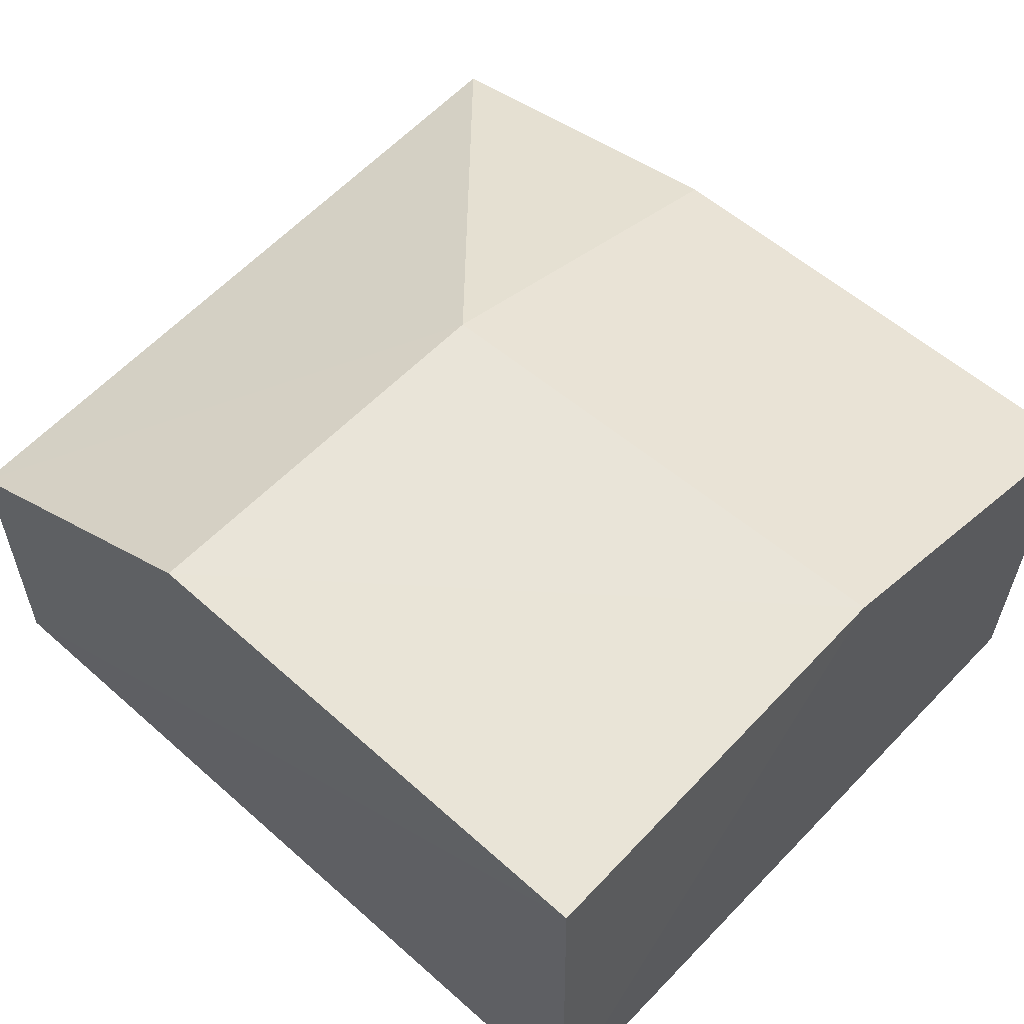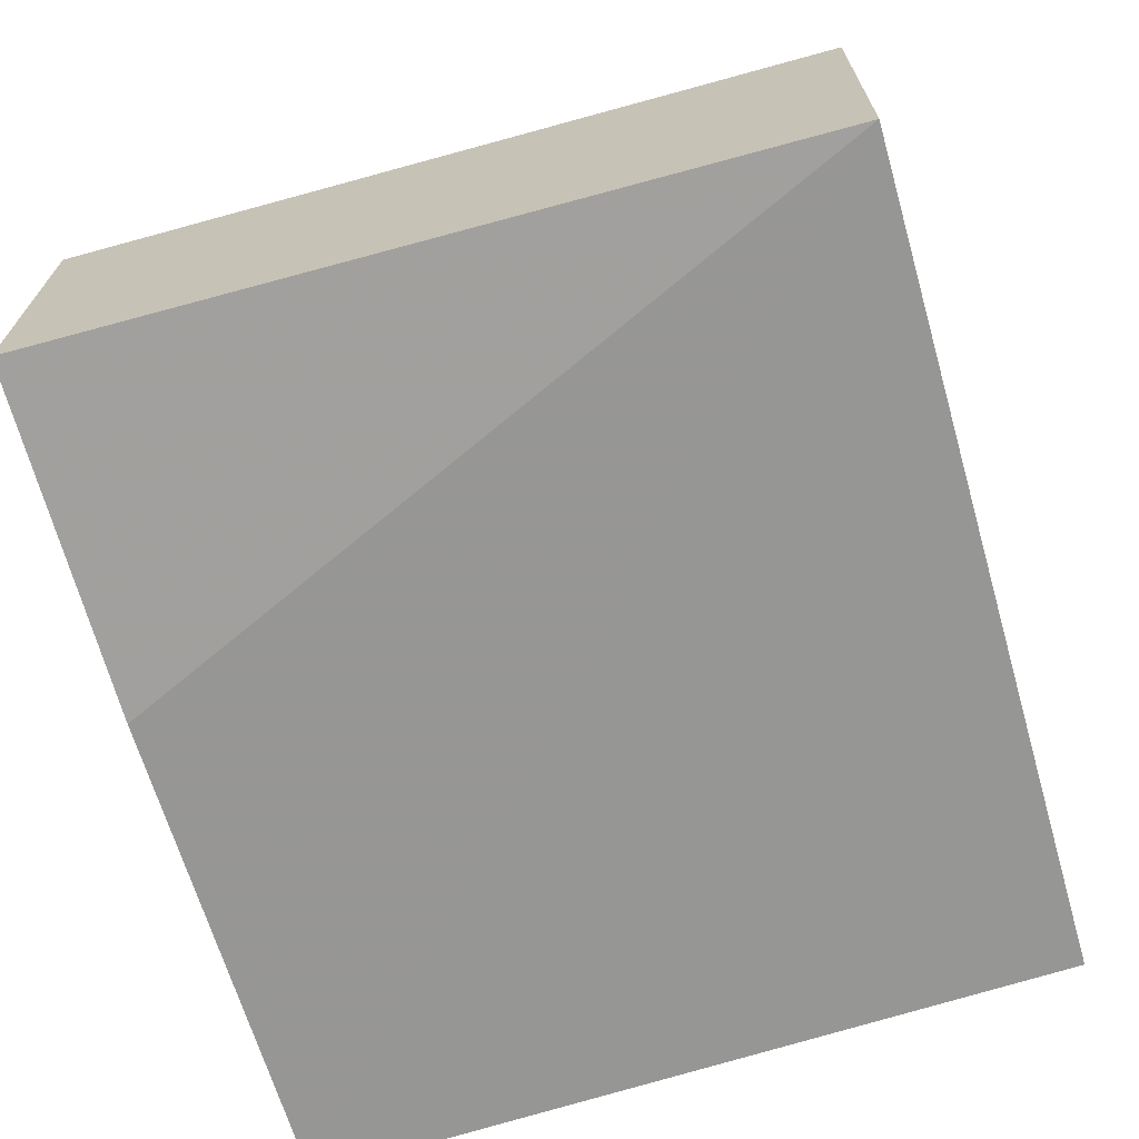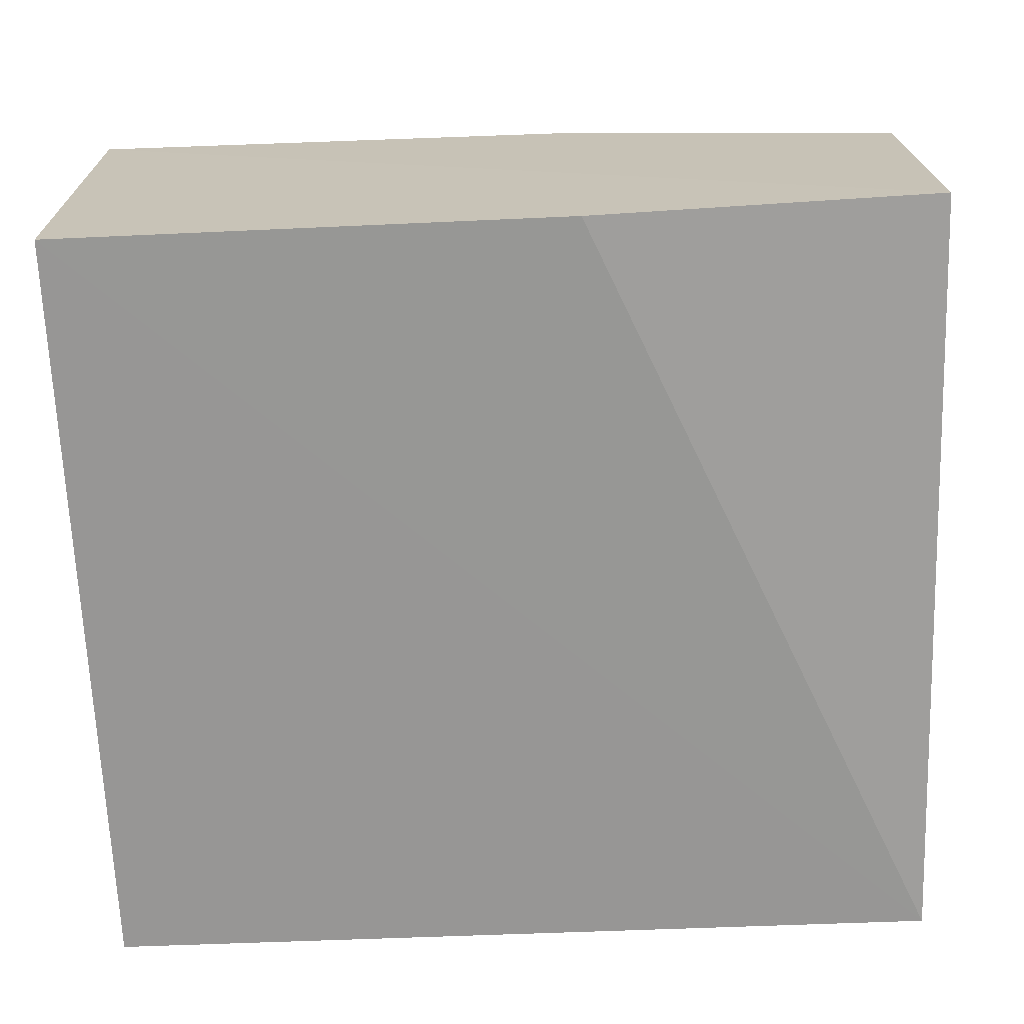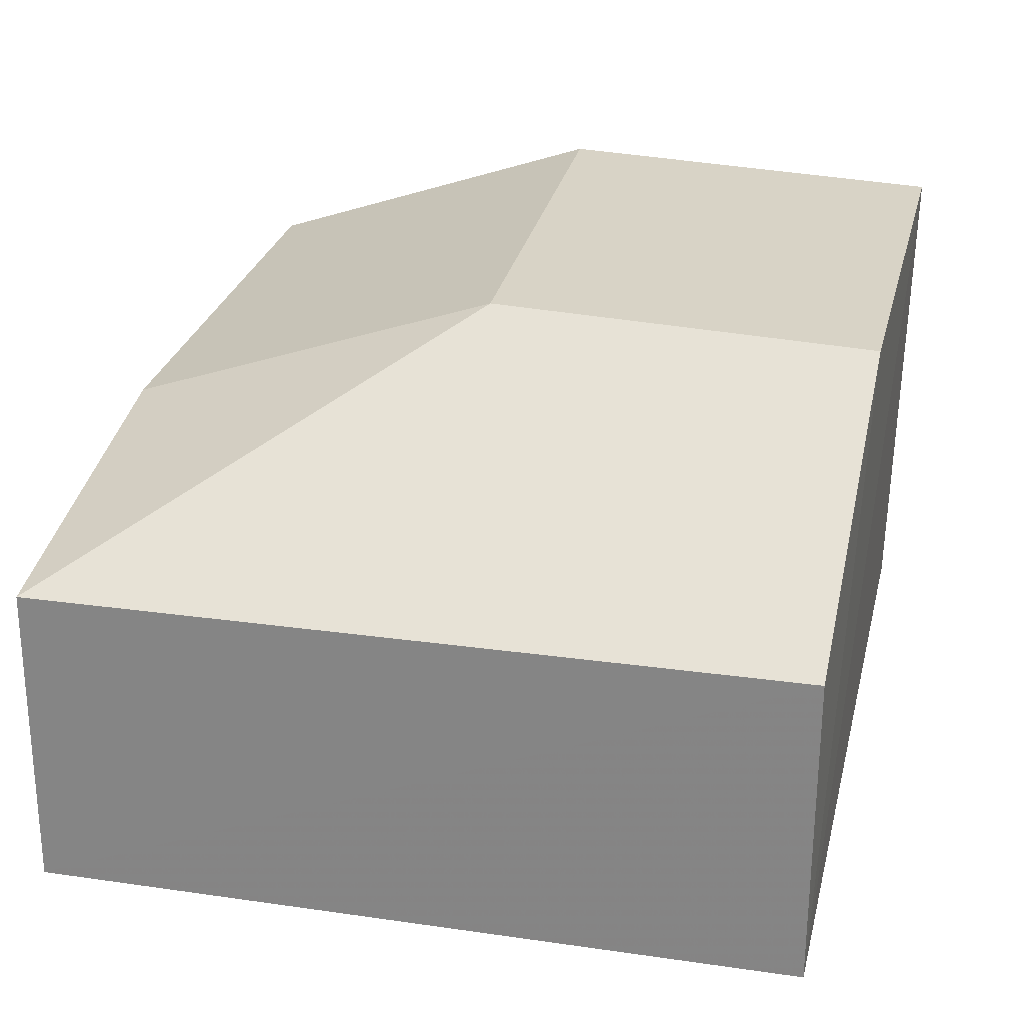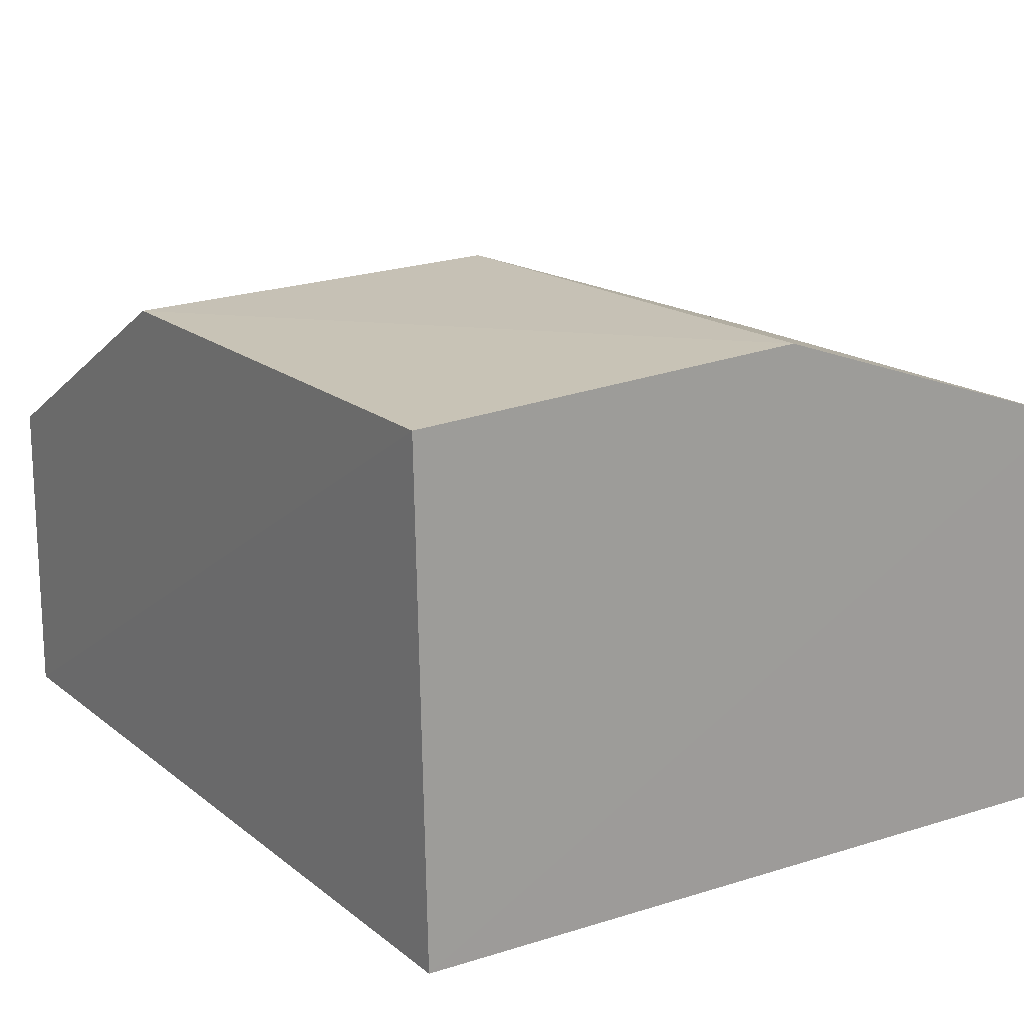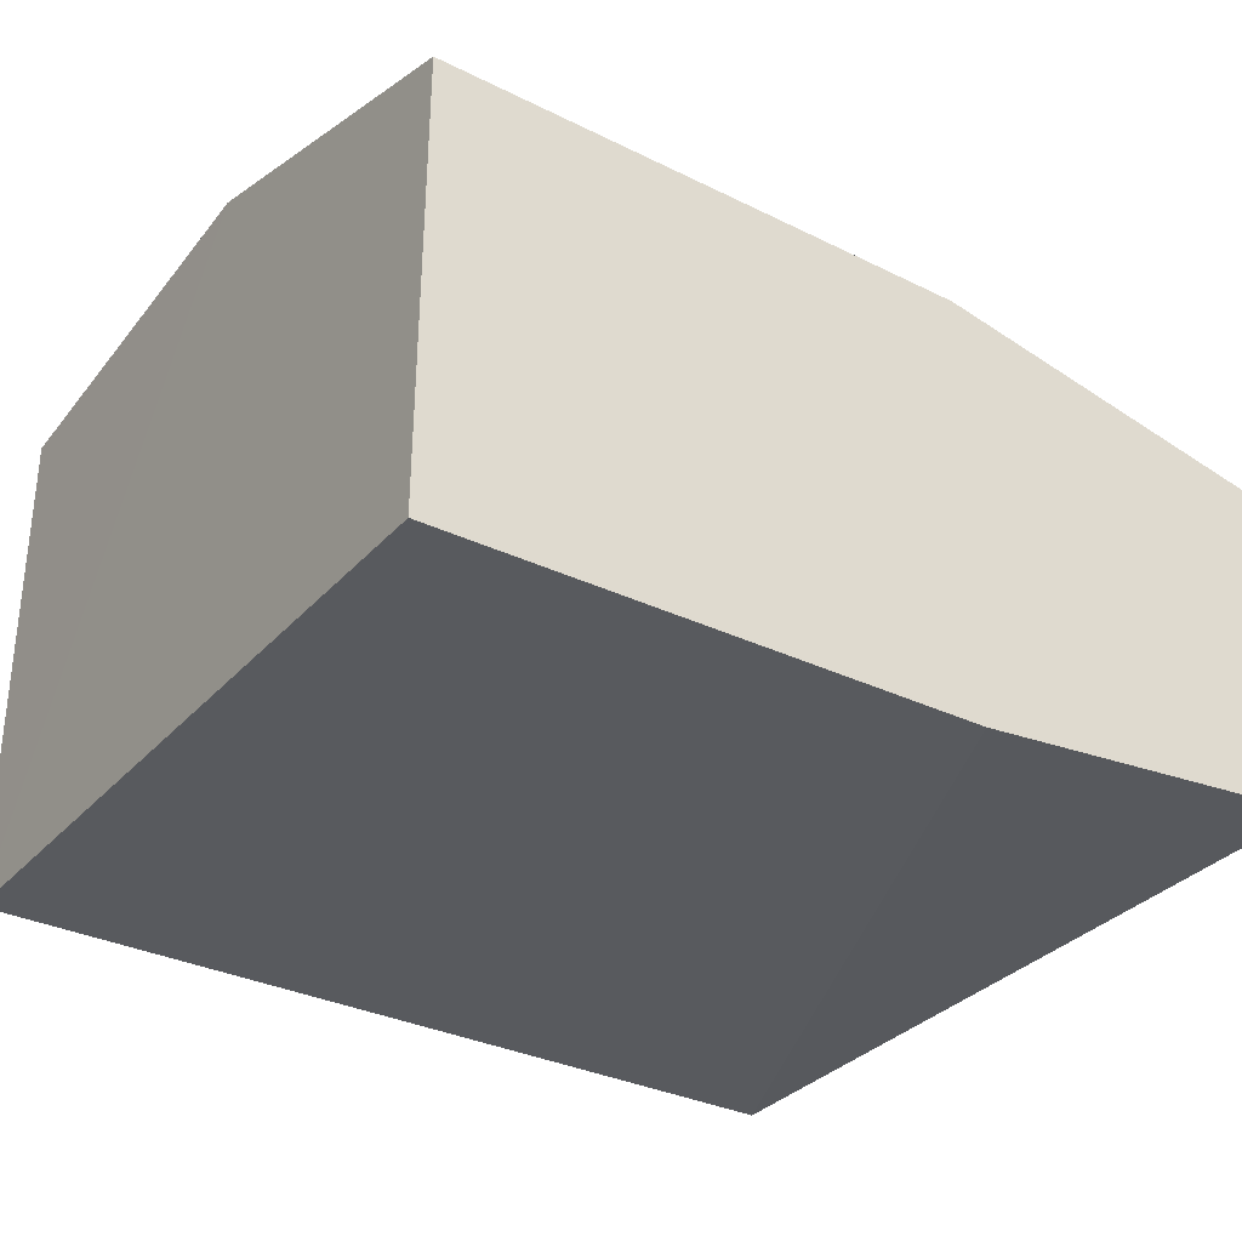
<metadata>
{"format":"obj","ext":"obj","renderer":"f3d","projection":"perspective","resolution":1024,"background":"white","views":[{"elev":58.2,"azim":-137.2,"up":"+Z"},{"elev":-66.9,"azim":106.4,"up":"+Z"},{"elev":-70.4,"azim":2.5,"up":"+Z"},{"elev":27.0,"azim":103.6,"up":"+Z"},{"elev":18.6,"azim":-124.4,"up":"+Z"},{"elev":-33.0,"azim":-33.3,"up":"+Z"}]}
</metadata>
<code>
v 0.08109 0.04091 0.05564
v 0.09815 0.001995 0.04601
v 0.09777 0.04069 0.0301
v 0.0557 0.04047 0.03018
v 0.05559 0.001762 0.04989
v 0.05568 0.002023 0.02854
v 0.05569 0.04095 0.05564
v 0.09747 0.04066 0.04617
v 0.08067 0.0211 0.05614
v 0.09849 0.001995 0.03014
v 0.0556 0.0204 0.05638
v 0.08104 0.001883 0.04949
v 0.08111 0.002013 0.02855
f 6 4 3
f 6 5 4
f 7 1 3
f 7 3 4
f 8 3 1
f 9 8 1
f 9 2 8
f 10 8 2
f 10 3 8
f 11 7 4
f 11 4 5
f 11 9 1
f 11 1 7
f 12 2 9
f 12 10 2
f 12 5 10
f 12 11 5
f 12 9 11
f 13 6 3
f 13 3 10
f 13 10 5
f 13 5 6

</code>
